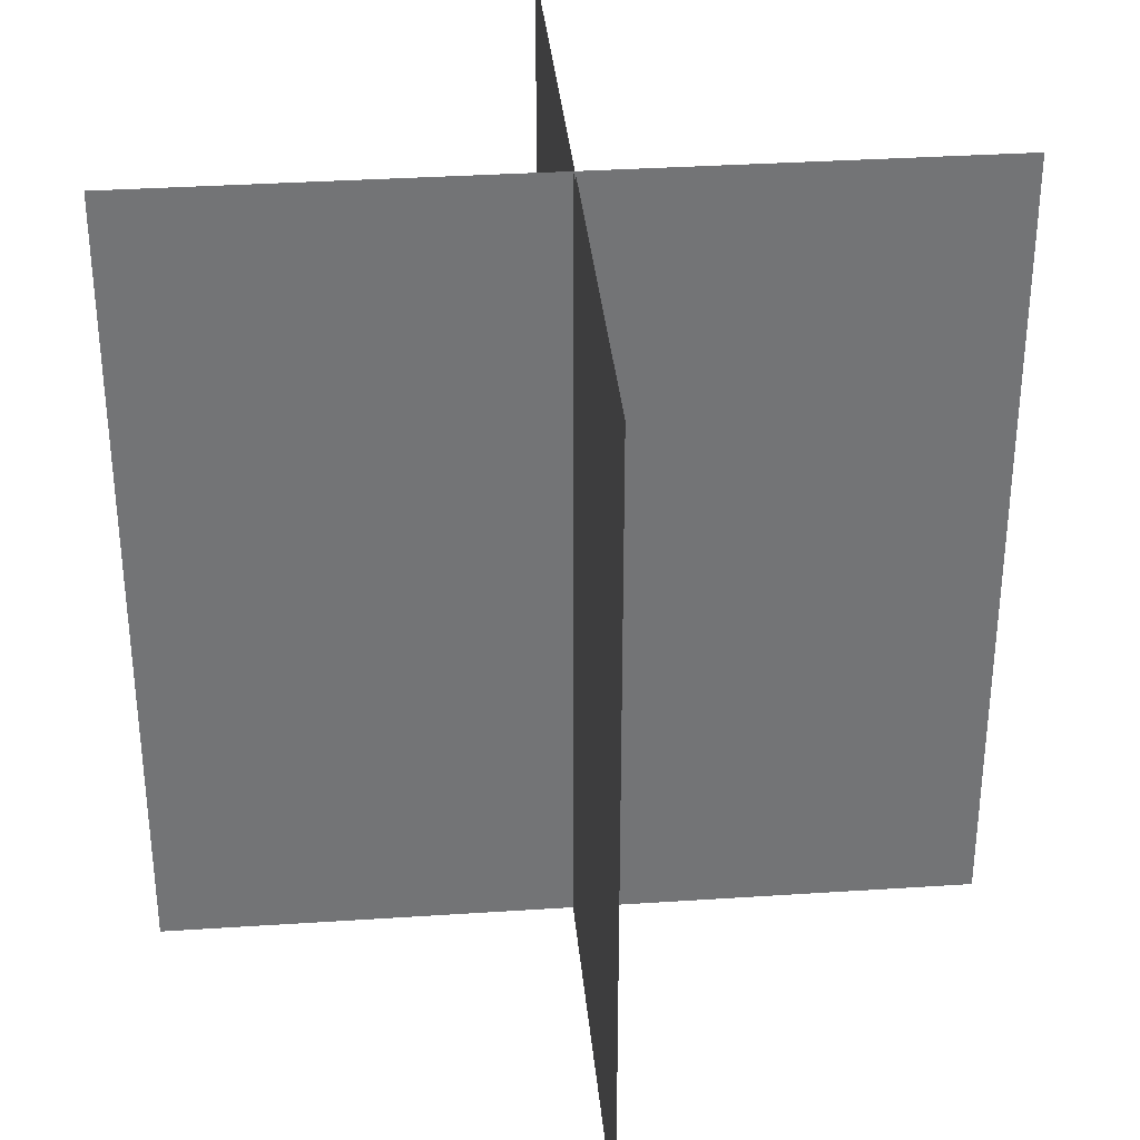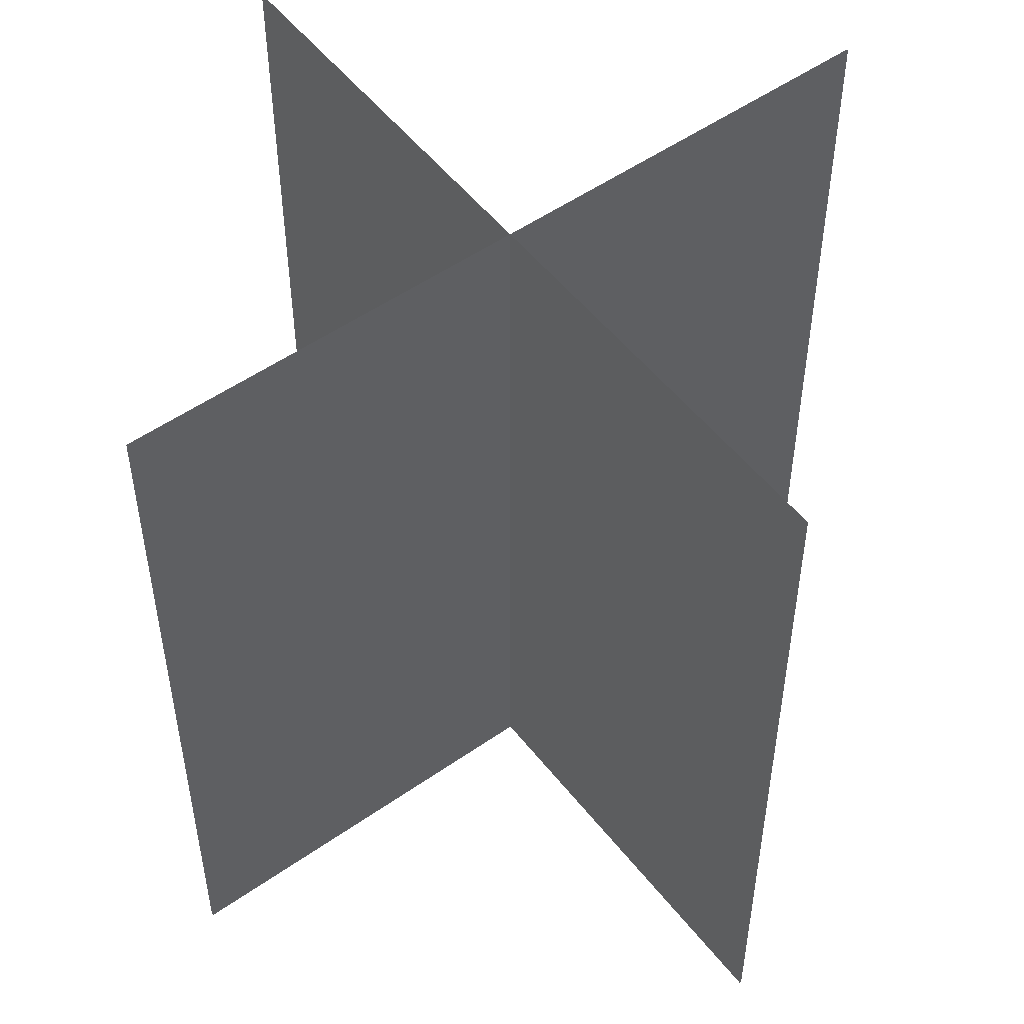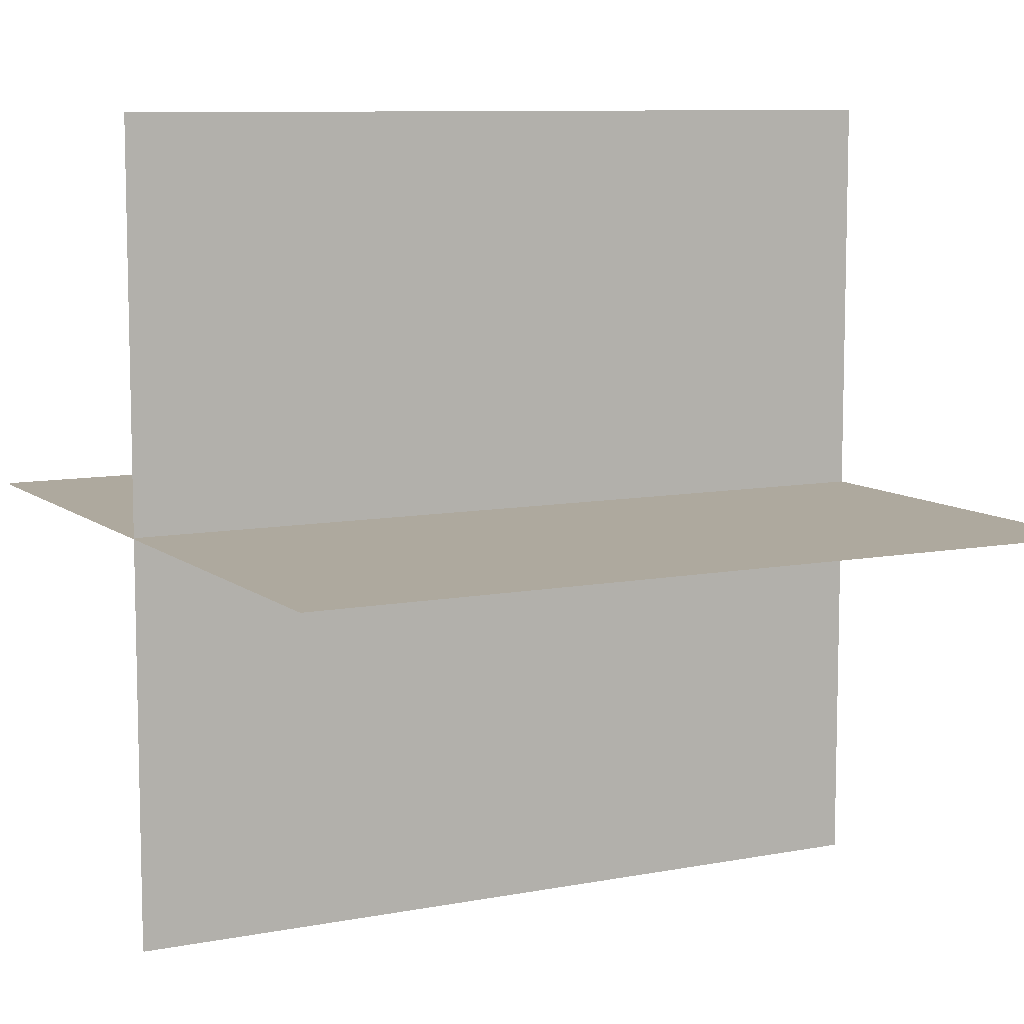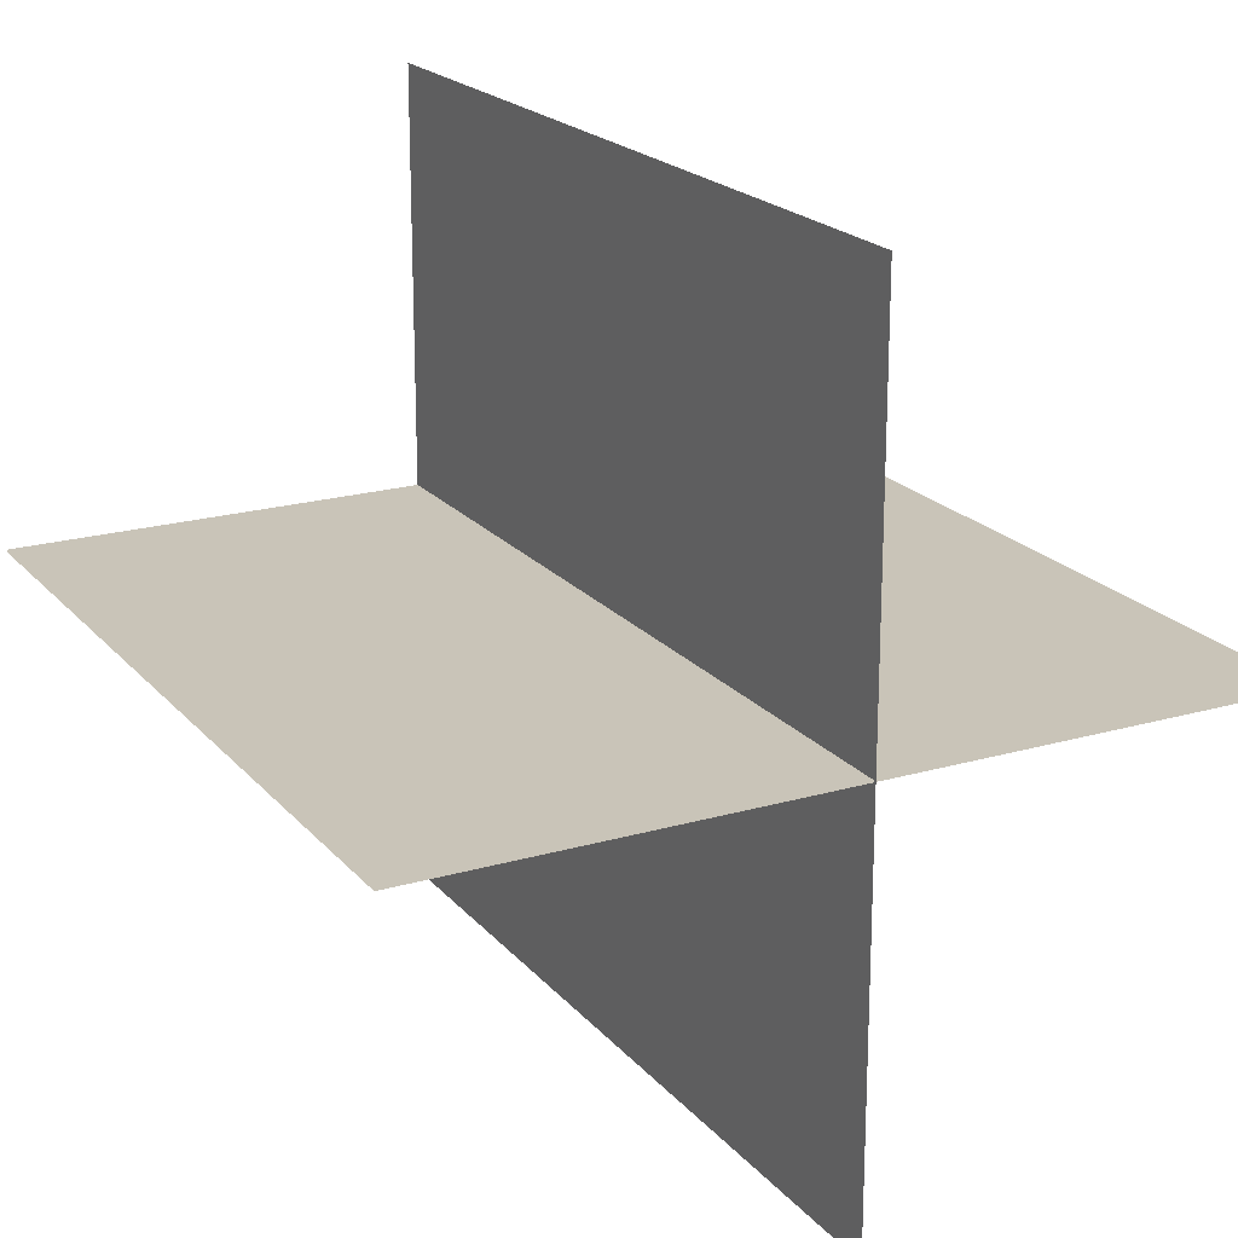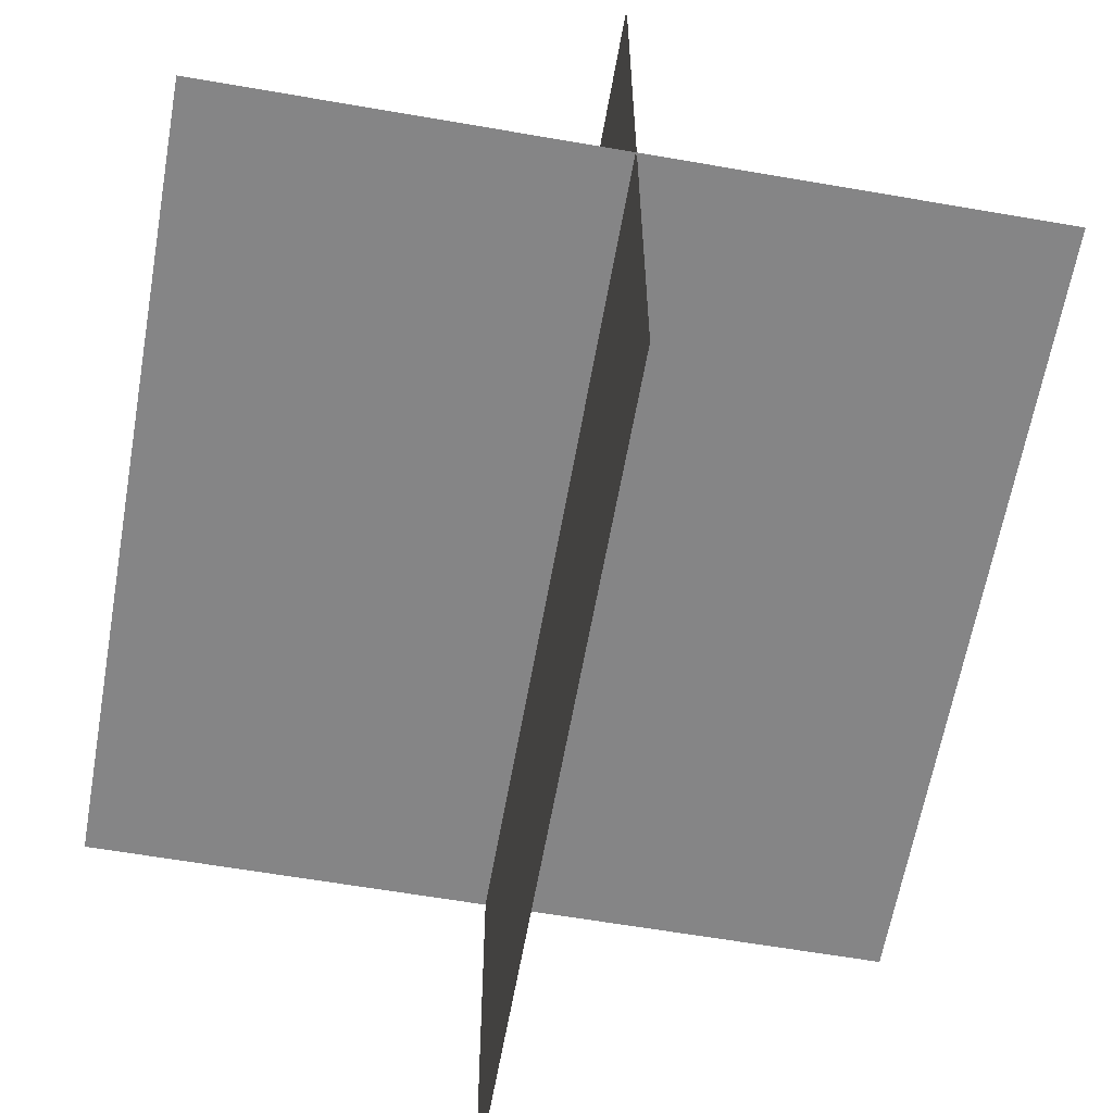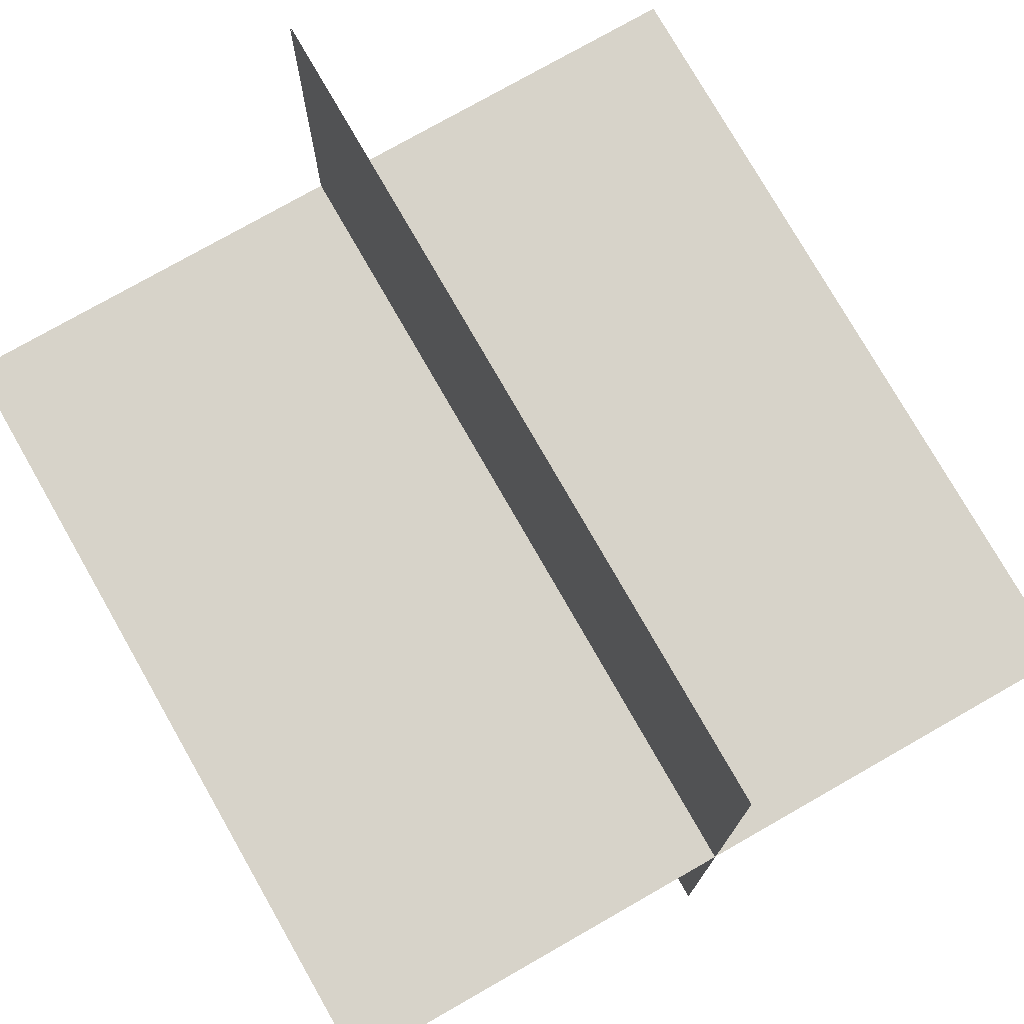
<metadata>
{"format":"obj","ext":"obj","renderer":"f3d","projection":"perspective","resolution":1024,"background":"white","views":[{"elev":34.2,"azim":-95.1,"up":"+Y"},{"elev":52.4,"azim":143.0,"up":"+Y"},{"elev":9.0,"azim":62.6,"up":"+Z"},{"elev":20.2,"azim":-28.0,"up":"+Z"},{"elev":-61.9,"azim":-10.0,"up":"+Z"},{"elev":76.4,"azim":150.3,"up":"+Z"}]}
</metadata>
<code>
g royale_martian_bush2_mesh_lod0
v -1.34 -1.34 0.3013
v 1.34 -1.34 0.3013
v 1.34 1.34 0.3013
v -1.34 1.34 0.3013
v 7.987e-08 -1.34 -1.049
v 1.597e-07 -1.34 1.632
v 1.597e-07 1.34 1.632
v 7.987e-08 1.34 -1.049
v -0.003578 -1.34 -1.049
v -0.003578 1.34 -1.049
v -0.003578 1.34 1.632
v -0.003578 -1.34 1.632
v -1.34 -1.34 0.3056
v -1.34 1.34 0.3056
v 1.34 1.34 0.3056
v 1.34 -1.34 0.3056
g royale_martian_bush2_mesh_lod0_0
f 3 2 1
f 4 3 1
f 7 6 5
f 8 7 5
f 11 10 9
f 12 11 9
f 15 14 13
f 16 15 13

</code>
